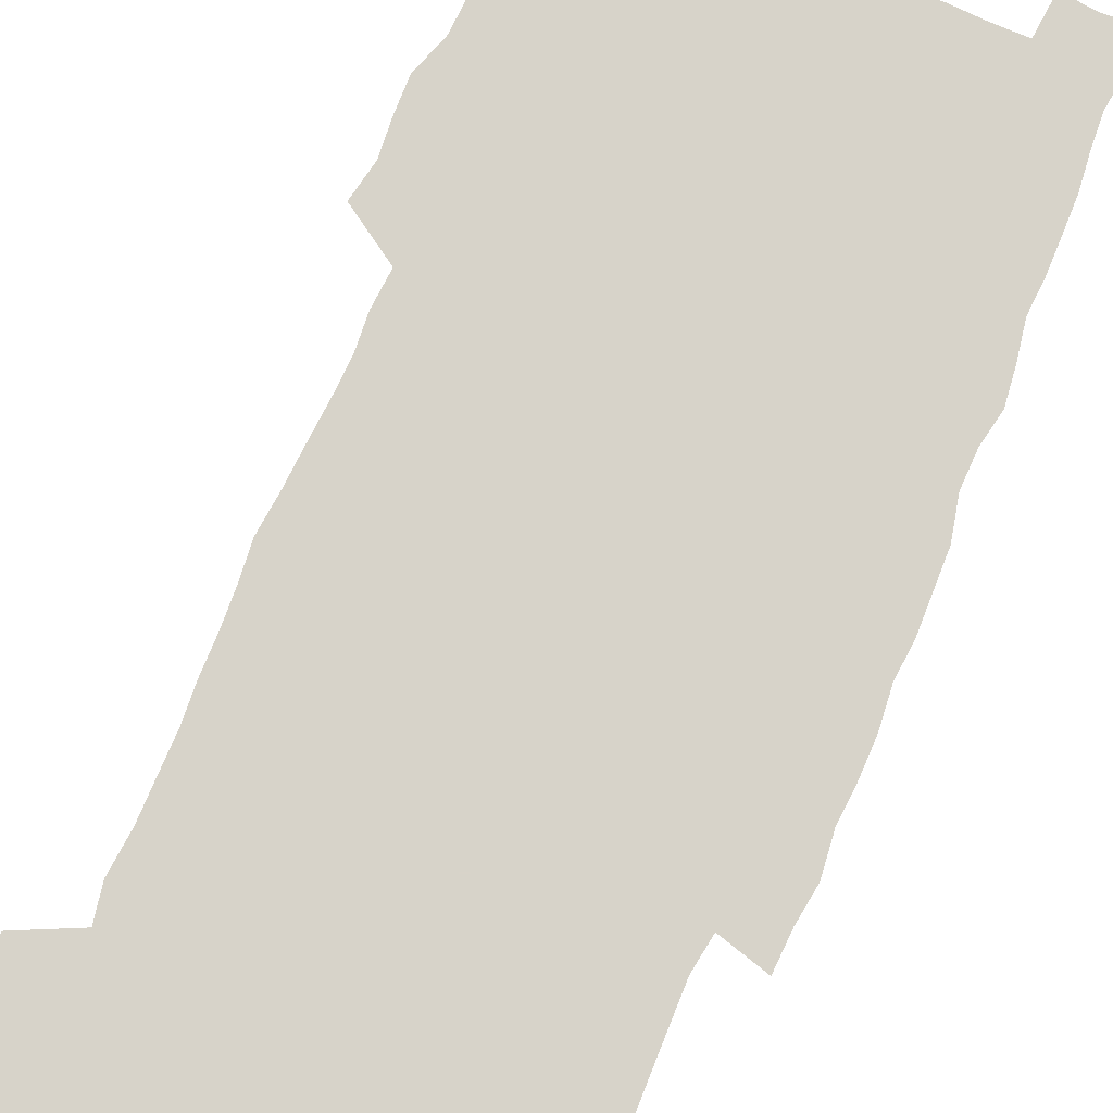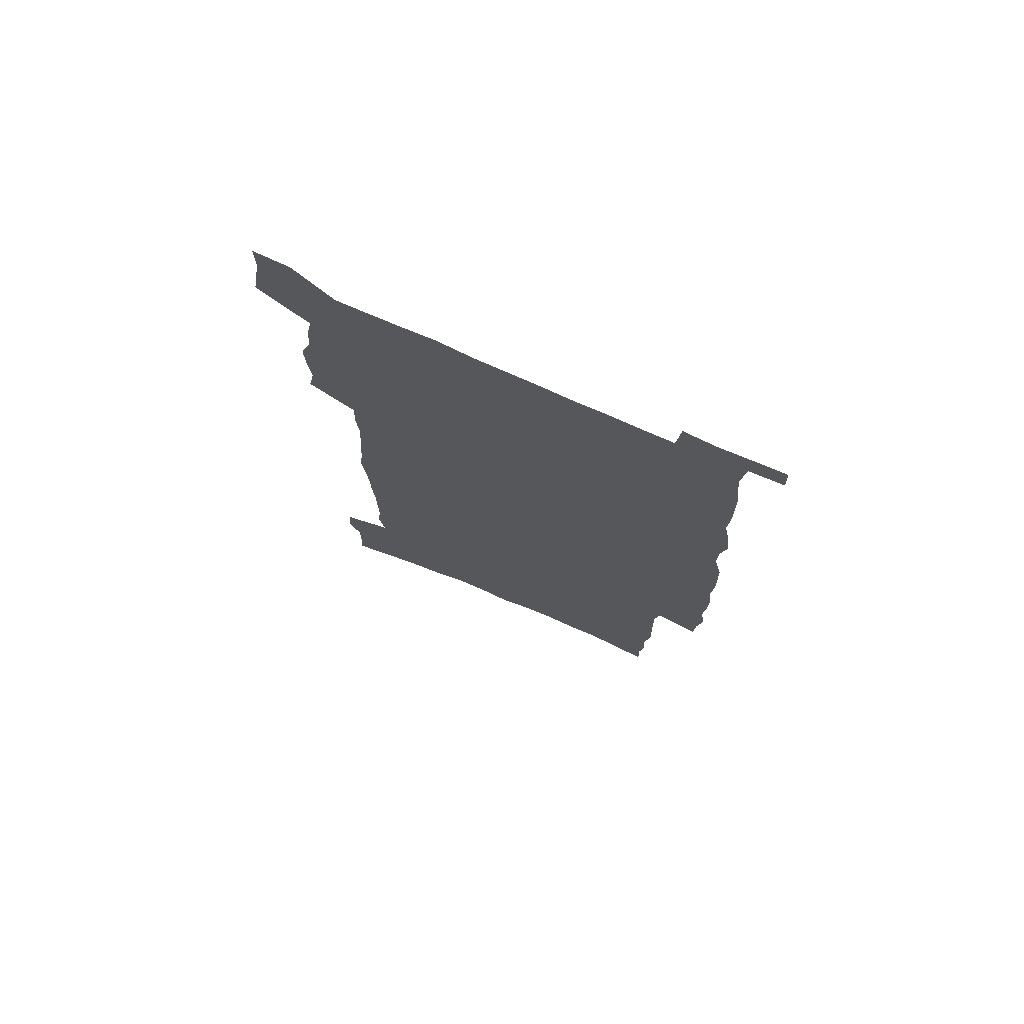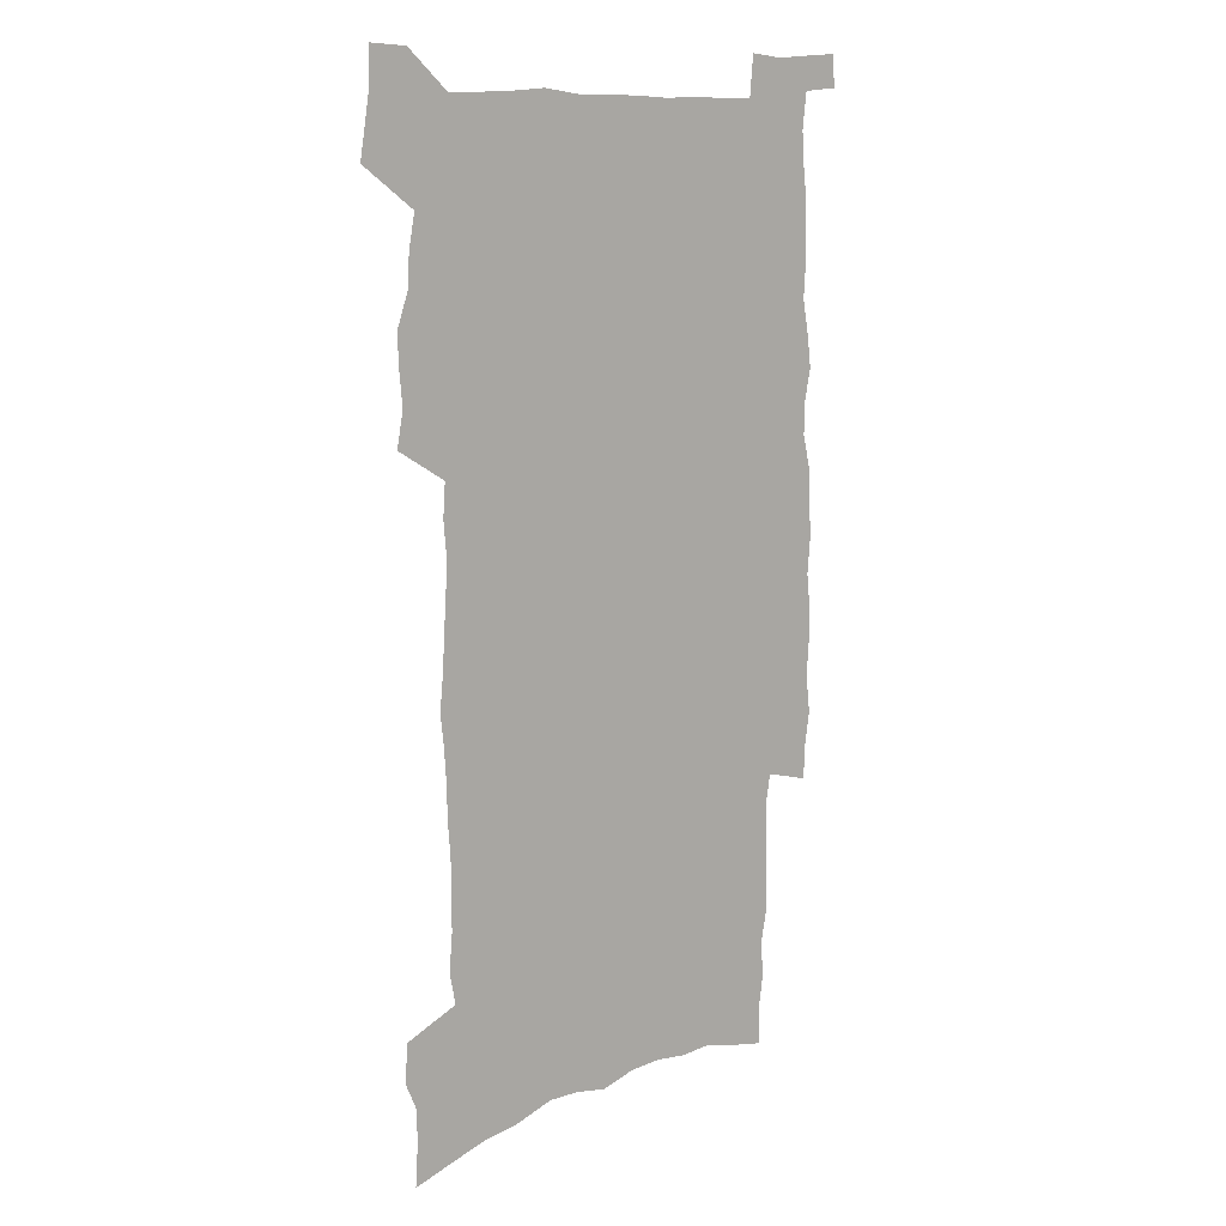
<metadata>
{"format":"obj","ext":"obj","renderer":"f3d","projection":"perspective","resolution":1024,"background":"white","views":[{"elev":76.1,"azim":23.2,"up":"+Z"},{"elev":75.0,"azim":23.6,"up":"+Y"},{"elev":12.6,"azim":-36.0,"up":"+Y"}]}
</metadata>
<code>
v 455.6 540.4 0
v 457.8 553.5 0
v 459.8 566.5 0
v 459.8 580 0
v 469.5 164.5 0
v 470.5 180.6 0
v 470.6 195.4 0
v 465.9 207 0
v 467.1 222.8 0
v 467.7 442.1 0
v 470.4 456.3 0
v 469.1 469.9 0
v 468.6 483.5 0
v 473.3 497.5 0
v 474 510.8 0
v 476.5 524.1 0
v 475 538.1 0
v 475.6 551.5 0
v 475.6 564.9 0
v 474.6 579 0
v 485.6 170.2 0
v 487.4 187.2 0
v 489.1 203.2 0
v 485 214.8 0
v 488.1 232.8 0
v 485.7 245.7 0
v 487.1 261.4 0
v 487 275.8 0
v 487 290.2 0
v 485.9 303.9 0
v 485.7 318 0
v 484.9 331.8 0
v 483.5 345.4 0
v 484.9 360.1 0
v 485.7 374.4 0
v 486.7 388.6 0
v 487.2 402.4 0
v 486.1 415.8 0
v 487 429.6 0
v 485.5 443.1 0
v 487.4 456.9 0
v 485.5 470.4 0
v 488.6 484 0
v 489.7 497.1 0
v 489.1 510.3 0
v 492.1 523.3 0
v 490.8 537 0
v 490.3 550.5 0
v 490.7 563.6 0
v 501.1 175.4 0
v 502.2 191.9 0
v 501.2 205.4 0
v 501.8 220.8 0
v 503.7 237.5 0
v 501.4 250.2 0
v 504.1 266.6 0
v 503.7 280.4 0
v 504.4 295 0
v 504.2 308.7 0
v 503 321.9 0
v 502.3 335.6 0
v 502.3 349.5 0
v 501.9 363 0
v 503.3 377.4 0
v 503.7 390.9 0
v 503.2 404.1 0
v 503.4 417.5 0
v 503.2 430.8 0
v 502.4 444.1 0
v 503.6 457.6 0
v 504.3 470.8 0
v 504.1 483.9 0
v 505.6 496.9 0
v 505.6 509.8 0
v 506.3 522.6 0
v 507.1 535.2 0
v 505.3 549.5 0
v 504.2 563.8 0
v 514.8 177.8 0
v 515.8 194.4 0
v 515 208.3 0
v 519.7 229.1 0
v 519.6 242.7 0
v 519.2 256.3 0
v 518.5 269.6 0
v 518.6 283.7 0
v 519.6 298.4 0
v 518 310.9 0
v 517.4 324.3 0
v 517.7 338.3 0
v 516.3 351.2 0
v 517 365 0
v 519 379.7 0
v 518.6 392.4 0
v 518.3 405.4 0
v 517.7 418.4 0
v 518.5 431.8 0
v 518.9 445 0
v 518.9 458 0
v 519.5 470.9 0
v 519.3 483.8 0
v 519.3 496.7 0
v 519.8 509.4 0
v 520 522.1 0
v 520.3 534.9 0
v 519.5 548.4 0
v 517.6 564.2 0
v 530.4 183.6 0
v 530.2 198.2 0
v 531.8 215.9 0
v 533.1 232.1 0
v 532.4 244.5 0
v 534.1 260.3 0
v 532.4 272.2 0
v 532.6 286.1 0
v 532.5 299.8 0
v 532 313 0
v 530.9 325.8 0
v 532.2 340.8 0
v 532.2 354.1 0
v 531.3 366.8 0
v 531.7 380.1 0
v 532.3 393.5 0
v 532.2 406.2 0
v 532.4 419.2 0
v 531.3 432.1 0
v 532.5 445.5 0
v 532.9 458.4 0
v 533 471 0
v 533.4 483.7 0
v 533.3 496.4 0
v 533.3 509 0
v 534.3 521.4 0
v 533.6 534.7 0
v 532.7 548.6 0
v 530.8 565 0
v 543.2 183.6 0
v 544.4 202.7 0
v 544.8 217.7 0
v 545.1 232.1 0
v 545.9 247.8 0
v 546 261.2 0
v 545.4 273.6 0
v 545.8 287.2 0
v 545.8 301.4 0
v 545.2 314.7 0
v 544.9 328 0
v 544.9 341.4 0
v 545.1 355.1 0
v 545 368 0
v 544.9 381 0
v 544.9 393.8 0
v 544.4 406.1 0
v 546.1 420.3 0
v 545.4 432.9 0
v 545.9 445.9 0
v 546 458.6 0
v 545.3 471.3 0
v 546.4 484 0
v 546.4 496.4 0
v 547.2 508.8 0
v 546.7 522.1 0
v 546.6 534.7 0
v 546.1 548.2 0
v 545.3 562.8 0
v 556 181.6 0
v 557 202.2 0
v 557.2 217.4 0
v 557.7 233.3 0
v 558.2 248.5 0
v 558.1 261.6 0
v 558.6 275.3 0
v 558.1 287.2 0
v 558.5 303.3 0
v 557.9 315.6 0
v 557.7 328.7 0
v 557.7 342.1 0
v 557.7 355.4 0
v 557.7 368.6 0
v 557.7 381.6 0
v 557.9 394.3 0
v 558.3 407.7 0
v 558.6 420.5 0
v 558.5 433.3 0
v 558.9 446.2 0
v 559.2 458.8 0
v 558.8 471.4 0
v 559.5 483.9 0
v 559.3 496.4 0
v 559.5 508.8 0
v 559.6 521.5 0
v 559.5 534.5 0
v 559.3 547.6 0
v 558.5 562.6 0
v 569.7 186 0
v 570 204.3 0
v 570.3 219.9 0
v 570.3 235.7 0
v 570.4 248.5 0
v 570.5 263.3 0
v 570.5 275.5 0
v 570.3 287.7 0
v 570.5 303.6 0
v 570.7 316.4 0
v 570.5 329.3 0
v 570.5 343 0
v 570.4 356 0
v 570.3 369.2 0
v 570.1 381.3 0
v 571.1 395.5 0
v 571.1 408.1 0
v 571.3 420.6 0
v 571.3 433.4 0
v 571.4 446 0
v 571.7 459.1 0
v 571.8 471.5 0
v 571.9 484 0
v 571.9 496.4 0
v 571.9 509.1 0
v 572.3 521.2 0
v 572.1 535 0
v 572.1 547.7 0
v 571.7 562.2 0
v 582.5 187.2 0
v 582.4 204.6 0
v 583 218.2 0
v 582.7 234.1 0
v 582.7 248.9 0
v 583 261.9 0
v 582.6 275.4 0
v 582.8 287.9 0
v 583.6 301.4 0
v 583.2 316.5 0
v 583.2 329.4 0
v 583.1 343 0
v 583.1 356.4 0
v 582.9 369.8 0
v 583.3 383 0
v 583.4 395.6 0
v 583.5 408.6 0
v 583.9 420.8 0
v 584 433.5 0
v 584 446.1 0
v 584.1 458.9 0
v 584.4 471.5 0
v 584.5 484 0
v 584.5 496.5 0
v 584.6 508.9 0
v 584.8 521.7 0
v 585.1 534.1 0
v 585 547.4 0
v 584.9 561.3 0
v 595.4 185.9 0
v 595.1 202 0
v 595.7 217.3 0
v 595 234.6 0
v 595.4 247.5 0
v 595.5 261 0
v 595.4 274.6 0
v 595.2 289.1 0
v 596.3 300.9 0
v 595.7 316.2 0
v 595.8 329.3 0
v 596 342.1 0
v 595.7 356.8 0
v 595.6 369.9 0
v 595.8 382.8 0
v 596 395.5 0
v 596.5 408.2 0
v 596.4 421 0
v 596.5 433.5 0
v 596.6 446.1 0
v 596.9 458.4 0
v 597.1 471.5 0
v 597.1 484.1 0
v 597 496.6 0
v 597.2 509.2 0
v 597.4 521.6 0
v 597.8 534.5 0
v 597.8 547.3 0
v 597.8 561.7 0
v 607.9 187.3 0
v 607.2 204.9 0
v 608.8 216.1 0
v 608 232 0
v 608.1 245.9 0
v 608.7 259.2 0
v 608.8 272.9 0
v 608.5 287.3 0
v 608.8 300.6 0
v 608 316.1 0
v 608.7 328.6 0
v 608.5 342.4 0
v 608.9 355.5 0
v 608.6 369 0
v 608.8 382 0
v 609 394.9 0
v 609.1 407.8 0
v 609.5 420.6 0
v 609.3 433.4 0
v 609.8 446.1 0
v 609.2 459.9 0
v 610.1 472 0
v 609.7 484.4 0
v 609.8 496.8 0
v 610 509.3 0
v 609.4 521.2 0
v 610.5 534.9 0
v 610.4 547 0
v 610.6 561.1 0
v 621.4 183.9 0
v 620.4 200.9 0
v 621.8 213.8 0
v 621.3 229.3 0
v 621.2 243.8 0
v 622 257.2 0
v 622 271.4 0
v 621.7 285.9 0
v 621.9 299.7 0
v 621 314.4 0
v 622.3 327.1 0
v 622.3 340.7 0
v 622.1 354.4 0
v 622.4 367.5 0
v 621.9 381.1 0
v 622.5 393.9 0
v 623.1 406.8 0
v 623.5 419.8 0
v 623 433.1 0
v 622.7 446.2 0
v 621.7 459.4 0
v 623.3 471.9 0
v 623.1 484.5 0
v 624.1 497.3 0
v 623.5 509.8 0
v 622.9 522.3 0
v 623.3 535.1 0
v 623.2 547.7 0
v 623.5 561.1 0
v 624.9 577.5 0
v 634.4 181.4 0
v 634.2 196.9 0
v 635.8 209.8 0
v 635.1 226 0
v 637.3 238.8 0
v 636.9 253.5 0
v 636.6 268.2 0
v 636.2 282.8 0
v 638.2 295.8 0
v 636.9 310.8 0
v 637.2 324.6 0
v 636.2 338.9 0
v 637.5 351.9 0
v 636.8 365.8 0
v 637.9 378.8 0
v 638.1 392.1 0
v 638.9 405.3 0
v 637.8 419.1 0
v 637.9 432.3 0
v 637.1 445.8 0
v 637 459 0
v 635.8 472 0
v 636.4 484.4 0
v 637.9 497.5 0
v 636.8 510.3 0
v 635.7 522.6 0
v 637.2 535.7 0
v 635.9 548.2 0
v 636.5 561.4 0
v 637.8 575.8 0
v 655.9 290.9 0
v 656.5 305.1 0
v 658.3 318.6 0
v 656.6 333.7 0
v 657.4 347.4 0
v 657.5 361.4 0
v 656.1 375.8 0
v 657.1 389.3 0
v 656.7 403 0
v 656.3 416.7 0
v 652.9 431.8 0
v 653.2 444.9 0
v 655.6 457.9 0
v 654 471.4 0
v 651.6 484.8 0
v 652.3 497.8 0
v 652.1 510.8 0
v 651.9 523.7 0
v 650.5 536.5 0
v 649.6 549.2 0
v 651.2 563.6 0
v 651.2 576.7 0
v 665 564.7 0
v 664.5 577.4 0
f 16 17 1
f 1 17 2
f 17 18 2
f 2 18 3
f 18 19 3
f 3 19 4
f 19 20 4
f 5 21 6
f 21 22 6
f 6 22 7
f 22 23 7
f 7 23 8
f 23 24 8
f 8 24 9
f 24 25 9
f 39 40 10
f 10 40 11
f 40 41 11
f 11 41 12
f 41 42 12
f 12 42 13
f 42 43 13
f 13 43 14
f 43 44 14
f 14 44 15
f 44 45 15
f 15 45 16
f 45 46 16
f 16 46 17
f 46 47 17
f 17 47 18
f 47 48 18
f 18 48 19
f 48 49 19
f 19 49 20
f 21 50 22
f 50 51 22
f 22 51 23
f 51 52 23
f 23 52 24
f 52 53 24
f 24 53 25
f 53 54 25
f 25 54 26
f 54 55 26
f 26 55 27
f 55 56 27
f 27 56 28
f 56 57 28
f 28 57 29
f 57 58 29
f 29 58 30
f 58 59 30
f 30 59 31
f 59 60 31
f 31 60 32
f 60 61 32
f 32 61 33
f 61 62 33
f 33 62 34
f 62 63 34
f 34 63 35
f 63 64 35
f 35 64 36
f 64 65 36
f 36 65 37
f 65 66 37
f 37 66 38
f 66 67 38
f 38 67 39
f 67 68 39
f 39 68 40
f 68 69 40
f 40 69 41
f 69 70 41
f 41 70 42
f 70 71 42
f 42 71 43
f 71 72 43
f 43 72 44
f 72 73 44
f 44 73 45
f 73 74 45
f 45 74 46
f 74 75 46
f 46 75 47
f 75 76 47
f 47 76 48
f 76 77 48
f 48 77 49
f 77 78 49
f 50 79 51
f 79 80 51
f 51 80 52
f 80 81 52
f 52 81 53
f 81 82 53
f 53 82 54
f 82 83 54
f 54 83 55
f 83 84 55
f 55 84 56
f 84 85 56
f 56 85 57
f 85 86 57
f 57 86 58
f 86 87 58
f 58 87 59
f 87 88 59
f 59 88 60
f 88 89 60
f 60 89 61
f 89 90 61
f 61 90 62
f 90 91 62
f 62 91 63
f 91 92 63
f 63 92 64
f 92 93 64
f 64 93 65
f 93 94 65
f 65 94 66
f 94 95 66
f 66 95 67
f 95 96 67
f 67 96 68
f 96 97 68
f 68 97 69
f 97 98 69
f 69 98 70
f 98 99 70
f 70 99 71
f 99 100 71
f 71 100 72
f 100 101 72
f 72 101 73
f 101 102 73
f 73 102 74
f 102 103 74
f 74 103 75
f 103 104 75
f 75 104 76
f 104 105 76
f 76 105 77
f 105 106 77
f 77 106 78
f 106 107 78
f 79 108 80
f 108 109 80
f 80 109 81
f 109 110 81
f 81 110 82
f 110 111 82
f 82 111 83
f 111 112 83
f 83 112 84
f 112 113 84
f 84 113 85
f 113 114 85
f 85 114 86
f 114 115 86
f 86 115 87
f 115 116 87
f 87 116 88
f 116 117 88
f 88 117 89
f 117 118 89
f 89 118 90
f 118 119 90
f 90 119 91
f 119 120 91
f 91 120 92
f 120 121 92
f 92 121 93
f 121 122 93
f 93 122 94
f 122 123 94
f 94 123 95
f 123 124 95
f 95 124 96
f 124 125 96
f 96 125 97
f 125 126 97
f 97 126 98
f 126 127 98
f 98 127 99
f 127 128 99
f 99 128 100
f 128 129 100
f 100 129 101
f 129 130 101
f 101 130 102
f 130 131 102
f 102 131 103
f 131 132 103
f 103 132 104
f 132 133 104
f 104 133 105
f 133 134 105
f 105 134 106
f 134 135 106
f 106 135 107
f 135 136 107
f 108 137 109
f 137 138 109
f 109 138 110
f 138 139 110
f 110 139 111
f 139 140 111
f 111 140 112
f 140 141 112
f 112 141 113
f 141 142 113
f 113 142 114
f 142 143 114
f 114 143 115
f 143 144 115
f 115 144 116
f 144 145 116
f 116 145 117
f 145 146 117
f 117 146 118
f 146 147 118
f 118 147 119
f 147 148 119
f 119 148 120
f 148 149 120
f 120 149 121
f 149 150 121
f 121 150 122
f 150 151 122
f 122 151 123
f 151 152 123
f 123 152 124
f 152 153 124
f 124 153 125
f 153 154 125
f 125 154 126
f 154 155 126
f 126 155 127
f 155 156 127
f 127 156 128
f 156 157 128
f 128 157 129
f 157 158 129
f 129 158 130
f 158 159 130
f 130 159 131
f 159 160 131
f 131 160 132
f 160 161 132
f 132 161 133
f 161 162 133
f 133 162 134
f 162 163 134
f 134 163 135
f 163 164 135
f 135 164 136
f 164 165 136
f 137 166 138
f 166 167 138
f 138 167 139
f 167 168 139
f 139 168 140
f 168 169 140
f 140 169 141
f 169 170 141
f 141 170 142
f 170 171 142
f 142 171 143
f 171 172 143
f 143 172 144
f 172 173 144
f 144 173 145
f 173 174 145
f 145 174 146
f 174 175 146
f 146 175 147
f 175 176 147
f 147 176 148
f 176 177 148
f 148 177 149
f 177 178 149
f 149 178 150
f 178 179 150
f 150 179 151
f 179 180 151
f 151 180 152
f 180 181 152
f 152 181 153
f 181 182 153
f 153 182 154
f 182 183 154
f 154 183 155
f 183 184 155
f 155 184 156
f 184 185 156
f 156 185 157
f 185 186 157
f 157 186 158
f 186 187 158
f 158 187 159
f 187 188 159
f 159 188 160
f 188 189 160
f 160 189 161
f 189 190 161
f 161 190 162
f 190 191 162
f 162 191 163
f 191 192 163
f 163 192 164
f 192 193 164
f 164 193 165
f 193 194 165
f 166 195 167
f 195 196 167
f 167 196 168
f 196 197 168
f 168 197 169
f 197 198 169
f 169 198 170
f 198 199 170
f 170 199 171
f 199 200 171
f 171 200 172
f 200 201 172
f 172 201 173
f 201 202 173
f 173 202 174
f 202 203 174
f 174 203 175
f 203 204 175
f 175 204 176
f 204 205 176
f 176 205 177
f 205 206 177
f 177 206 178
f 206 207 178
f 178 207 179
f 207 208 179
f 179 208 180
f 208 209 180
f 180 209 181
f 209 210 181
f 181 210 182
f 210 211 182
f 182 211 183
f 211 212 183
f 183 212 184
f 212 213 184
f 184 213 185
f 213 214 185
f 185 214 186
f 214 215 186
f 186 215 187
f 215 216 187
f 187 216 188
f 216 217 188
f 188 217 189
f 217 218 189
f 189 218 190
f 218 219 190
f 190 219 191
f 219 220 191
f 191 220 192
f 220 221 192
f 192 221 193
f 221 222 193
f 193 222 194
f 222 223 194
f 195 224 196
f 224 225 196
f 196 225 197
f 225 226 197
f 197 226 198
f 226 227 198
f 198 227 199
f 227 228 199
f 199 228 200
f 228 229 200
f 200 229 201
f 229 230 201
f 201 230 202
f 230 231 202
f 202 231 203
f 231 232 203
f 203 232 204
f 232 233 204
f 204 233 205
f 233 234 205
f 205 234 206
f 234 235 206
f 206 235 207
f 235 236 207
f 207 236 208
f 236 237 208
f 208 237 209
f 237 238 209
f 209 238 210
f 238 239 210
f 210 239 211
f 239 240 211
f 211 240 212
f 240 241 212
f 212 241 213
f 241 242 213
f 213 242 214
f 242 243 214
f 214 243 215
f 243 244 215
f 215 244 216
f 244 245 216
f 216 245 217
f 245 246 217
f 217 246 218
f 246 247 218
f 218 247 219
f 247 248 219
f 219 248 220
f 248 249 220
f 220 249 221
f 249 250 221
f 221 250 222
f 250 251 222
f 222 251 223
f 251 252 223
f 224 253 225
f 253 254 225
f 225 254 226
f 254 255 226
f 226 255 227
f 255 256 227
f 227 256 228
f 256 257 228
f 228 257 229
f 257 258 229
f 229 258 230
f 258 259 230
f 230 259 231
f 259 260 231
f 231 260 232
f 260 261 232
f 232 261 233
f 261 262 233
f 233 262 234
f 262 263 234
f 234 263 235
f 263 264 235
f 235 264 236
f 264 265 236
f 236 265 237
f 265 266 237
f 237 266 238
f 266 267 238
f 238 267 239
f 267 268 239
f 239 268 240
f 268 269 240
f 240 269 241
f 269 270 241
f 241 270 242
f 270 271 242
f 242 271 243
f 271 272 243
f 243 272 244
f 272 273 244
f 244 273 245
f 273 274 245
f 245 274 246
f 274 275 246
f 246 275 247
f 275 276 247
f 247 276 248
f 276 277 248
f 248 277 249
f 277 278 249
f 249 278 250
f 278 279 250
f 250 279 251
f 279 280 251
f 251 280 252
f 280 281 252
f 253 282 254
f 282 283 254
f 254 283 255
f 283 284 255
f 255 284 256
f 284 285 256
f 256 285 257
f 285 286 257
f 257 286 258
f 286 287 258
f 258 287 259
f 287 288 259
f 259 288 260
f 288 289 260
f 260 289 261
f 289 290 261
f 261 290 262
f 290 291 262
f 262 291 263
f 291 292 263
f 263 292 264
f 292 293 264
f 264 293 265
f 293 294 265
f 265 294 266
f 294 295 266
f 266 295 267
f 295 296 267
f 267 296 268
f 296 297 268
f 268 297 269
f 297 298 269
f 269 298 270
f 298 299 270
f 270 299 271
f 299 300 271
f 271 300 272
f 300 301 272
f 272 301 273
f 301 302 273
f 273 302 274
f 302 303 274
f 274 303 275
f 303 304 275
f 275 304 276
f 304 305 276
f 276 305 277
f 305 306 277
f 277 306 278
f 306 307 278
f 278 307 279
f 307 308 279
f 279 308 280
f 308 309 280
f 280 309 281
f 309 310 281
f 282 311 283
f 311 312 283
f 283 312 284
f 312 313 284
f 284 313 285
f 313 314 285
f 285 314 286
f 314 315 286
f 286 315 287
f 315 316 287
f 287 316 288
f 316 317 288
f 288 317 289
f 317 318 289
f 289 318 290
f 318 319 290
f 290 319 291
f 319 320 291
f 291 320 292
f 320 321 292
f 292 321 293
f 321 322 293
f 293 322 294
f 322 323 294
f 294 323 295
f 323 324 295
f 295 324 296
f 324 325 296
f 296 325 297
f 325 326 297
f 297 326 298
f 326 327 298
f 298 327 299
f 327 328 299
f 299 328 300
f 328 329 300
f 300 329 301
f 329 330 301
f 301 330 302
f 330 331 302
f 302 331 303
f 331 332 303
f 303 332 304
f 332 333 304
f 304 333 305
f 333 334 305
f 305 334 306
f 334 335 306
f 306 335 307
f 335 336 307
f 307 336 308
f 336 337 308
f 308 337 309
f 337 338 309
f 309 338 310
f 338 339 310
f 311 341 312
f 341 342 312
f 312 342 313
f 342 343 313
f 313 343 314
f 343 344 314
f 314 344 315
f 344 345 315
f 315 345 316
f 345 346 316
f 316 346 317
f 346 347 317
f 317 347 318
f 347 348 318
f 318 348 319
f 348 349 319
f 319 349 320
f 349 350 320
f 320 350 321
f 350 351 321
f 321 351 322
f 351 352 322
f 322 352 323
f 352 353 323
f 323 353 324
f 353 354 324
f 324 354 325
f 354 355 325
f 325 355 326
f 355 356 326
f 326 356 327
f 356 357 327
f 327 357 328
f 357 358 328
f 328 358 329
f 358 359 329
f 329 359 330
f 359 360 330
f 330 360 331
f 360 361 331
f 331 361 332
f 361 362 332
f 332 362 333
f 362 363 333
f 333 363 334
f 363 364 334
f 334 364 335
f 364 365 335
f 335 365 336
f 365 366 336
f 336 366 337
f 366 367 337
f 337 367 338
f 367 368 338
f 338 368 339
f 368 369 339
f 339 369 340
f 369 370 340
f 349 371 350
f 371 372 350
f 350 372 351
f 372 373 351
f 351 373 352
f 373 374 352
f 352 374 353
f 374 375 353
f 353 375 354
f 375 376 354
f 354 376 355
f 376 377 355
f 355 377 356
f 377 378 356
f 356 378 357
f 378 379 357
f 357 379 358
f 379 380 358
f 358 380 359
f 380 381 359
f 359 381 360
f 381 382 360
f 360 382 361
f 382 383 361
f 361 383 362
f 383 384 362
f 362 384 363
f 384 385 363
f 363 385 364
f 385 386 364
f 364 386 365
f 386 387 365
f 365 387 366
f 387 388 366
f 366 388 367
f 388 389 367
f 367 389 368
f 389 390 368
f 368 390 369
f 390 391 369
f 369 391 370
f 391 392 370
f 391 393 392
f 393 394 392

</code>
